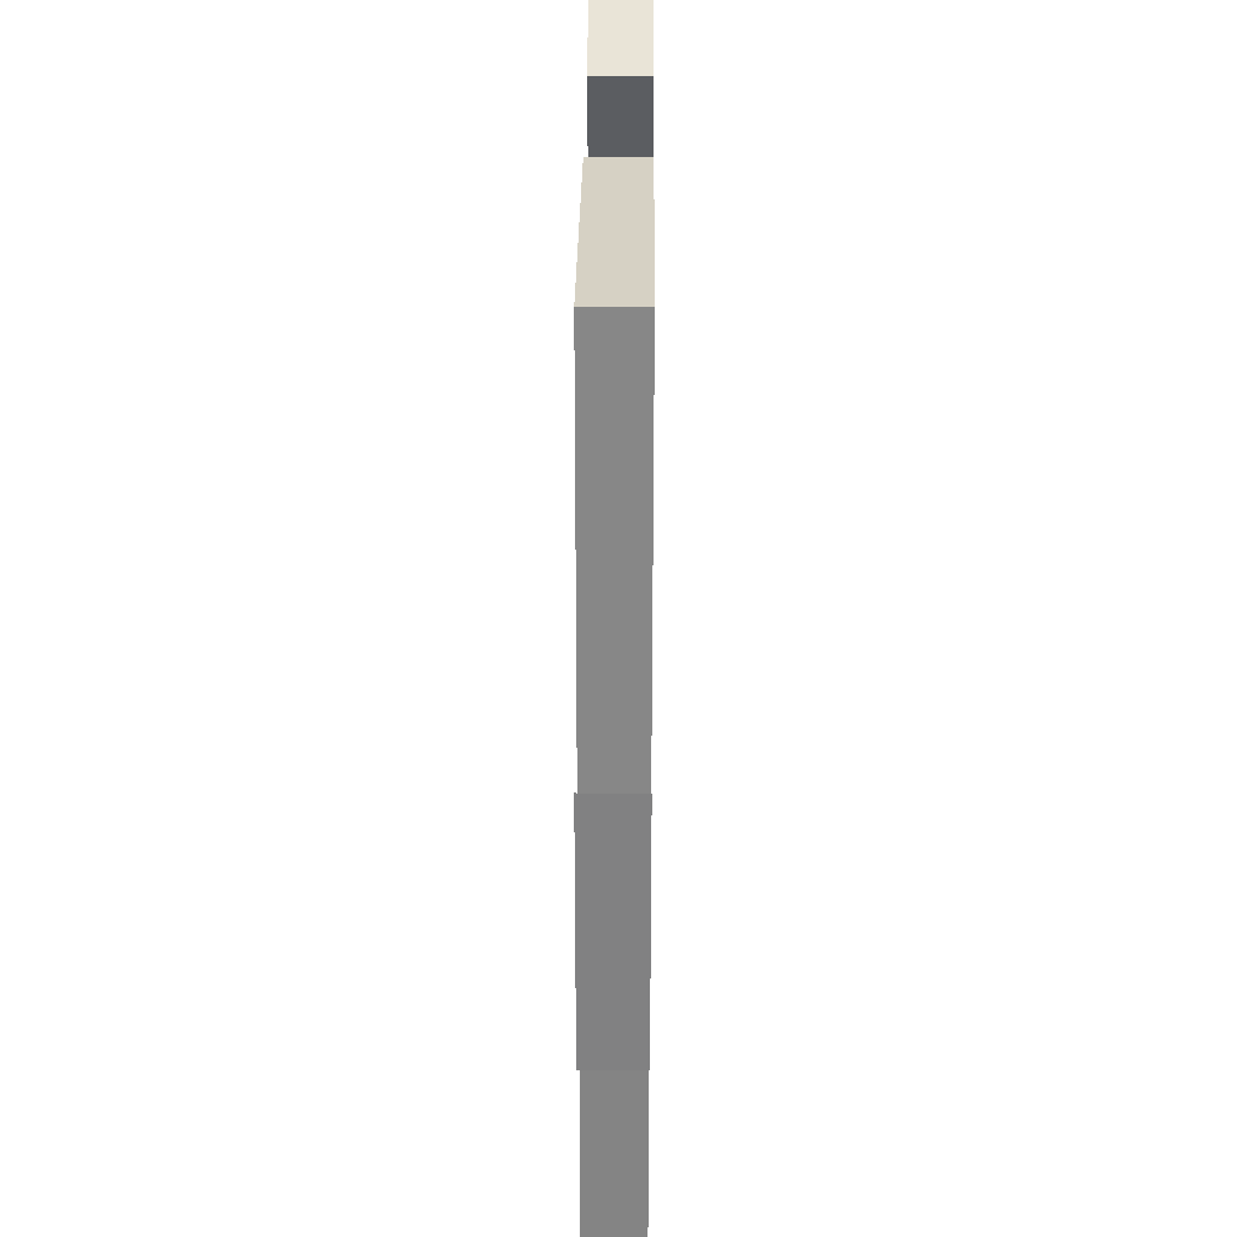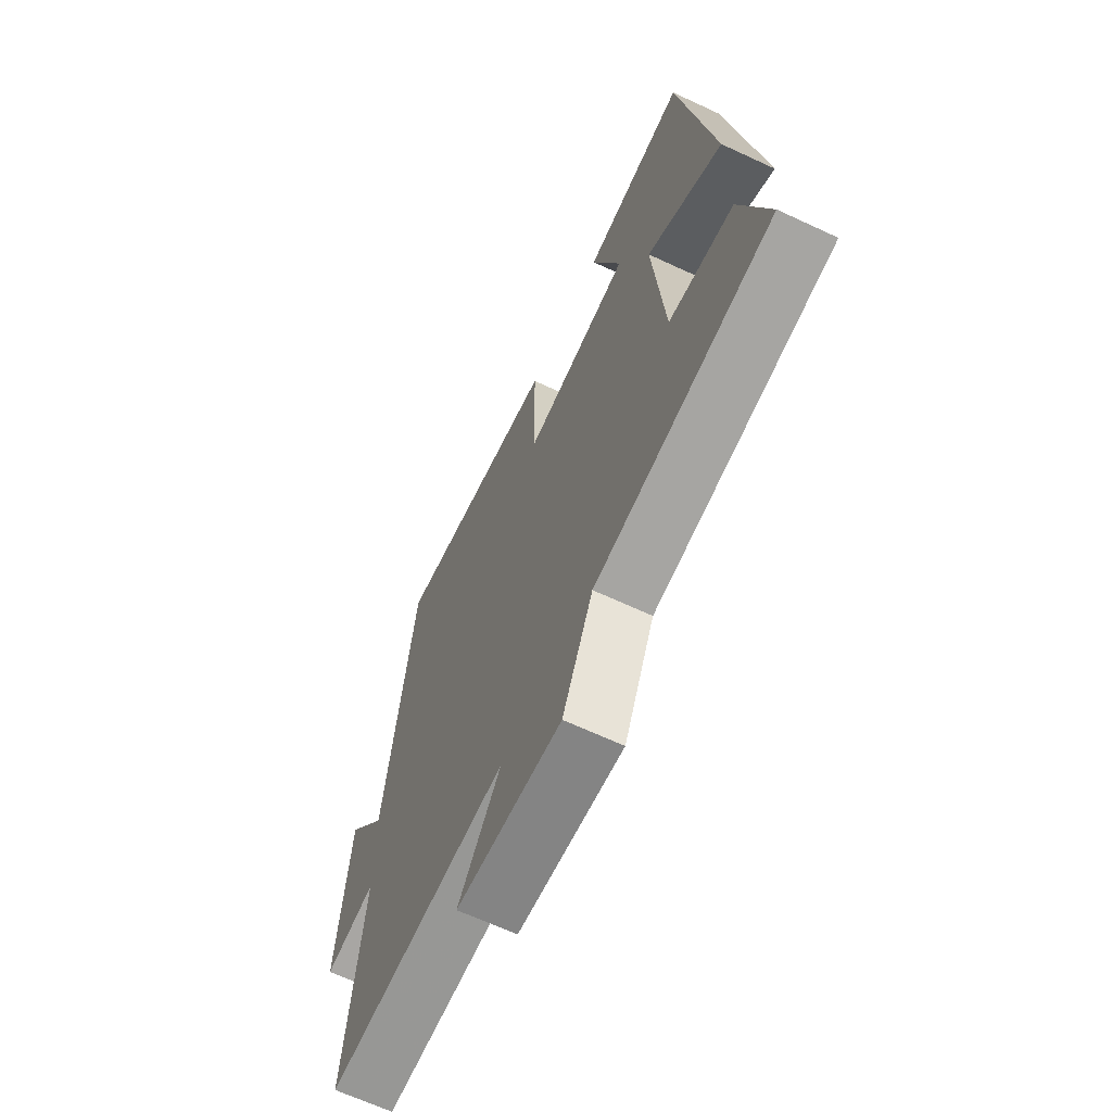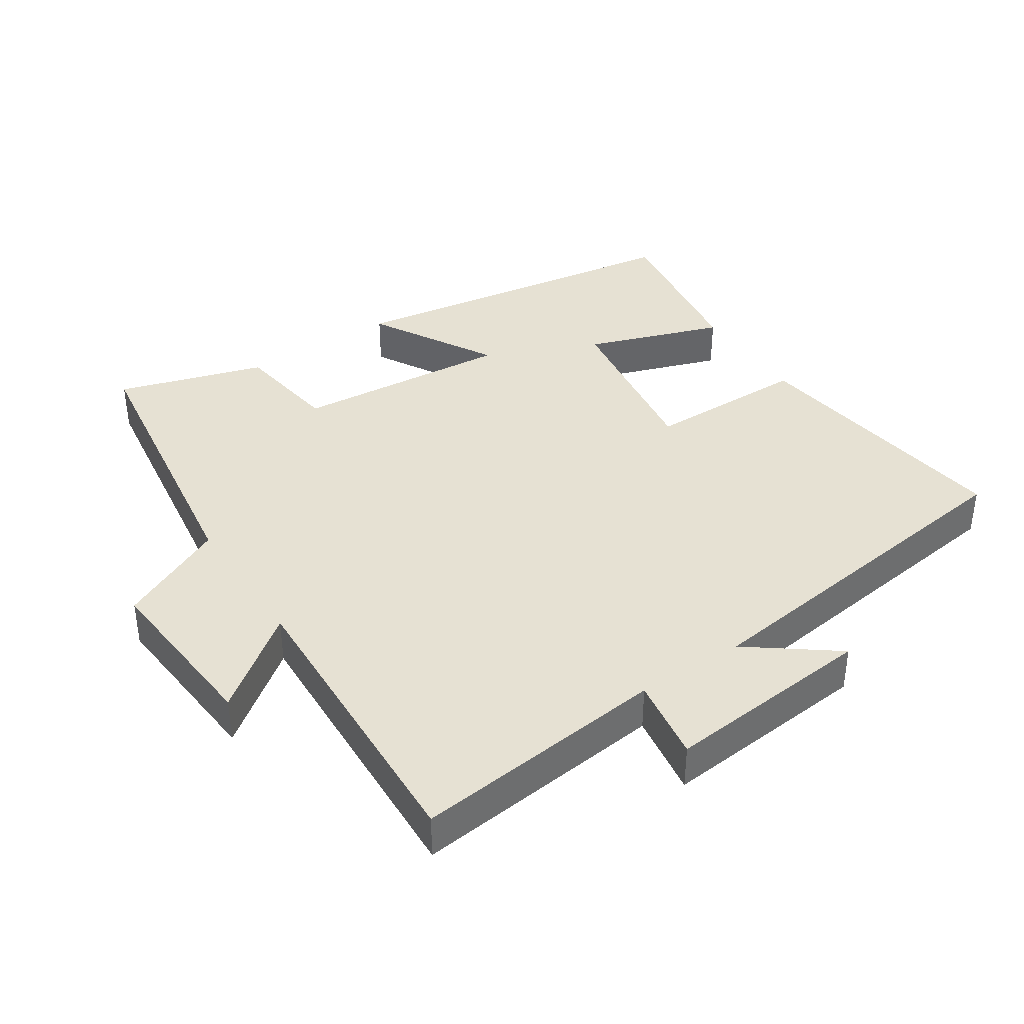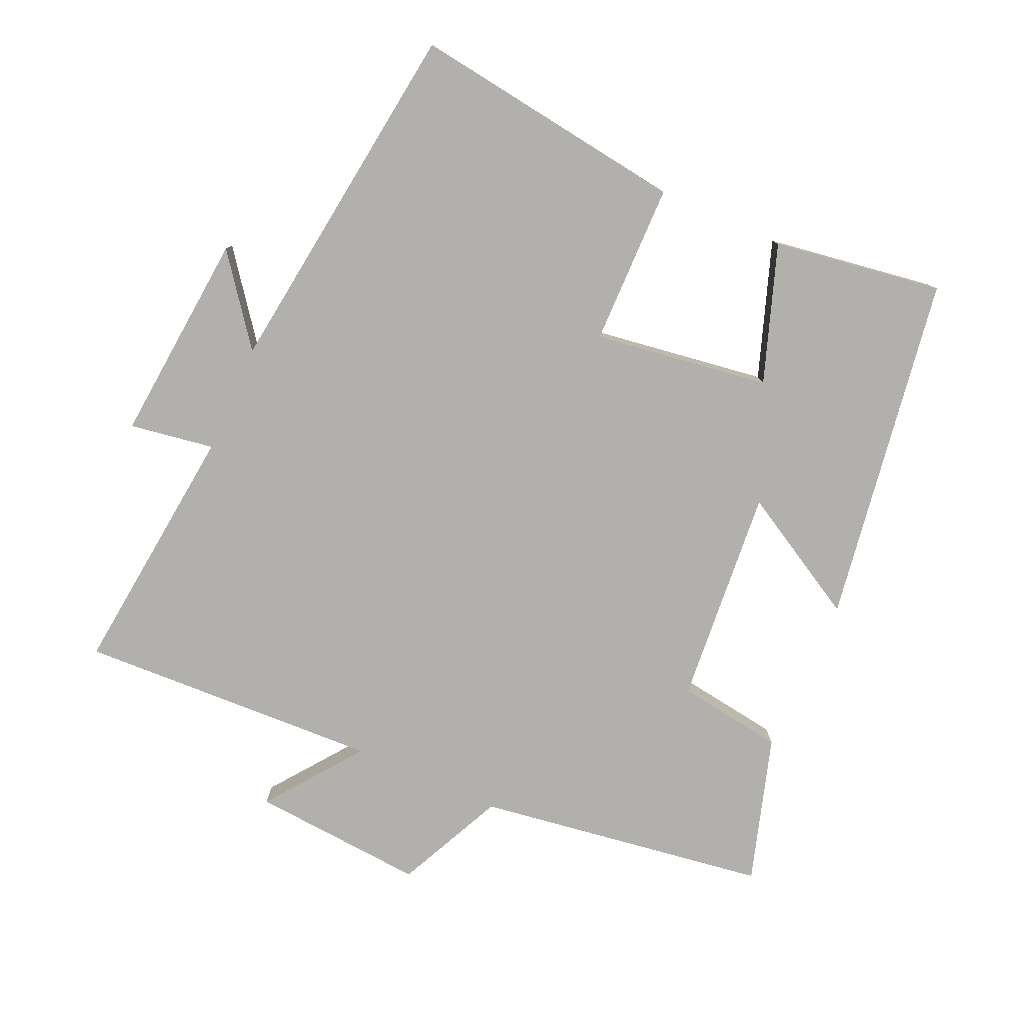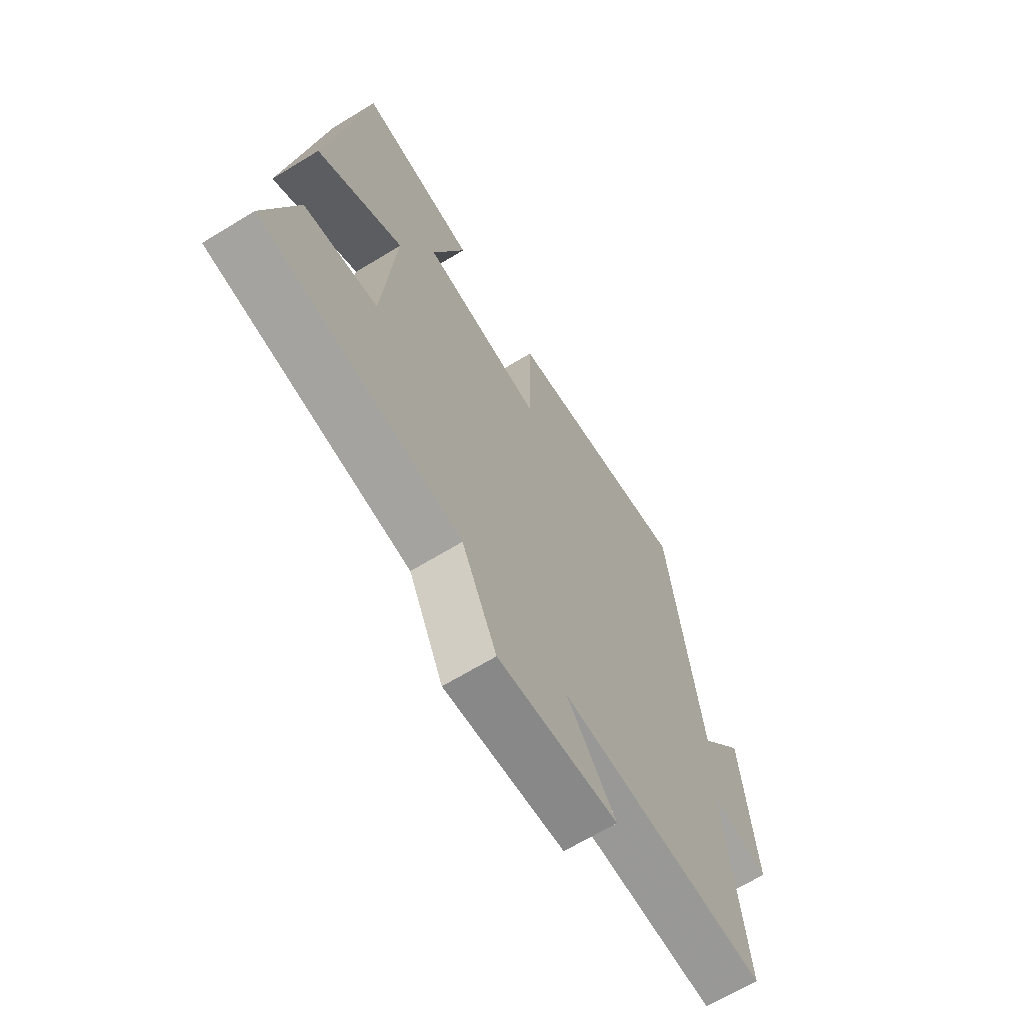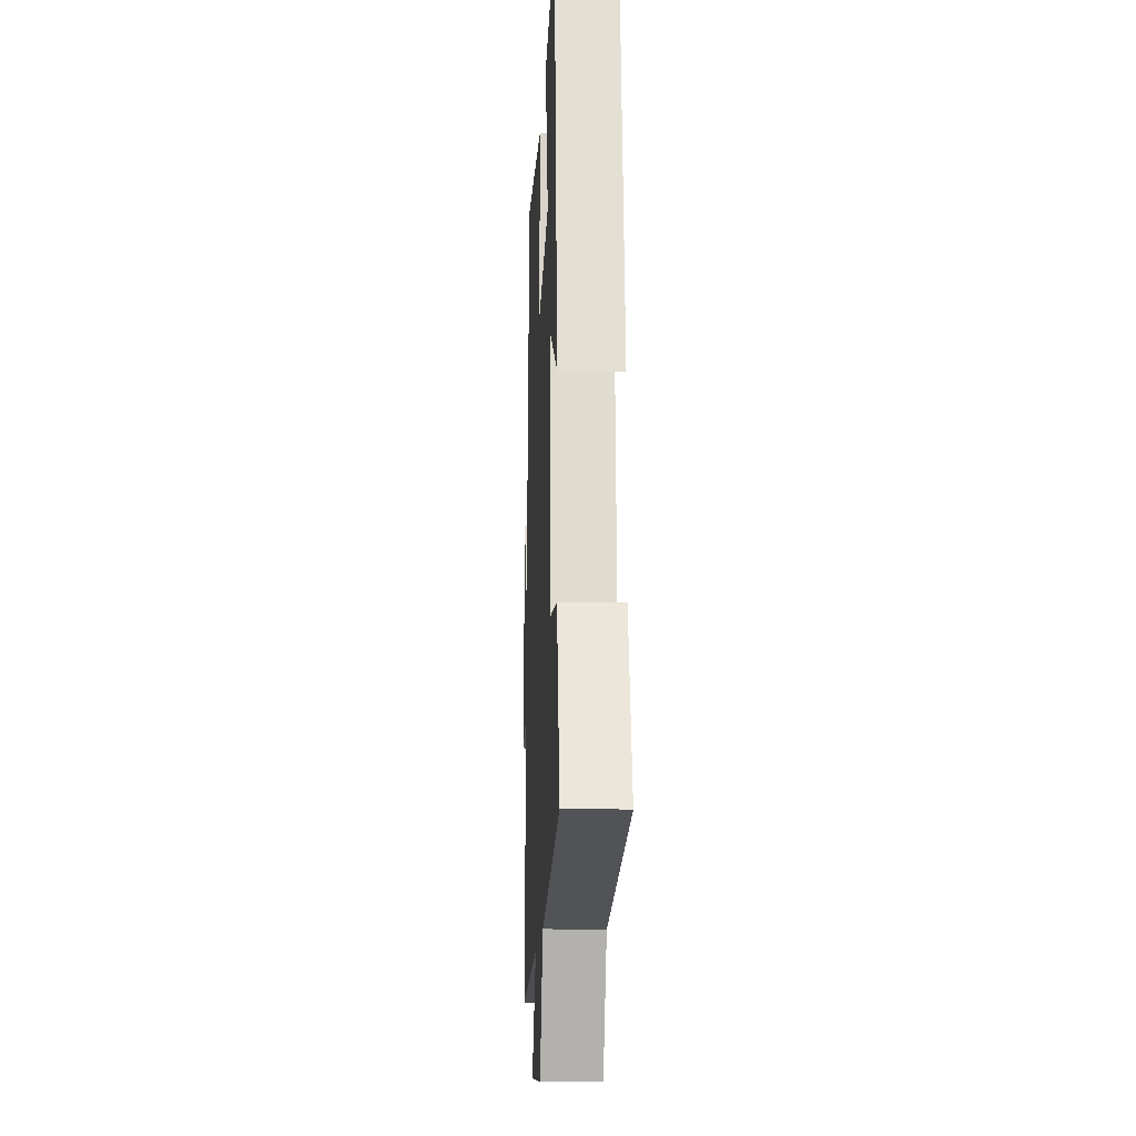
<metadata>
{"format":"obj","ext":"obj","renderer":"f3d","projection":"perspective","resolution":1024,"background":"white","views":[{"elev":34.7,"azim":-89.5,"up":"+Z"},{"elev":-65.7,"azim":64.9,"up":"+Z"},{"elev":38.9,"azim":-123.6,"up":"+Y"},{"elev":-78.7,"azim":-24.1,"up":"+Y"},{"elev":-66.5,"azim":121.5,"up":"+Z"},{"elev":-14.0,"azim":87.4,"up":"+Z"}]}
</metadata>
<code>
v -0.541 0.07 -0.52
v -0.5 0.07 -0.142
v -0.625 0.07 -0.162
v -0.597 0.07 0.15
v -0.5 0.07 0.022
v -0.432 0.07 0.556
v -0.024 0.07 0.5
v -0.021 0.07 0.26
v 0.239 0.07 0.298
v 0.168 0.07 0.5
v 0.419 0.07 0.538
v 0.5 0.07 0.021
v 0.314 0.07 0.126
v 0.342 0.07 -0.196
v 0.5 0.07 -0.219
v 0.567 0.07 -0.436
v 0.135 0.07 -0.5
v 0.06 0.07 -0.66
v -0.198 0.07 -0.64
v -0.093 0.07 -0.5
v -0.541 0 -0.52
v -0.5 0 -0.142
v -0.625 0 -0.162
v -0.597 0 0.15
v -0.5 0 0.022
v -0.432 0 0.556
v -0.024 0 0.5
v -0.021 0 0.26
v 0.239 0 0.298
v 0.168 0 0.5
v 0.419 0 0.538
v 0.5 0 0.021
v 0.314 0 0.126
v 0.342 0 -0.196
v 0.5 0 -0.219
v 0.567 0 -0.436
v 0.135 0 -0.5
v 0.06 0 -0.66
v -0.198 0 -0.64
v -0.093 0 -0.5
f 17 18 19 20
f 15 16 17 20
f 14 15 20 1
f 13 14 1 2
f 10 11 12 13
f 9 10 13
f 8 9 13 2
f 5 6 7 8
f 5 8 2 3
f 3 4 5
f 40 39 38 37
f 40 37 36 35
f 21 40 35 34
f 22 21 34 33
f 33 32 31 30
f 33 30 29
f 22 33 29 28
f 28 27 26 25
f 23 22 28 25
f 25 24 23
f 1 21 22 2
f 2 22 23 3
f 3 23 24 4
f 4 24 25 5
f 5 25 26 6
f 6 26 27 7
f 7 27 28 8
f 8 28 29 9
f 9 29 30 10
f 10 30 31 11
f 11 31 32 12
f 12 32 33 13
f 13 33 34 14
f 14 34 35 15
f 15 35 36 16
f 16 36 37 17
f 17 37 38 18
f 18 38 39 19
f 19 39 40 20
f 20 40 21 1

</code>
